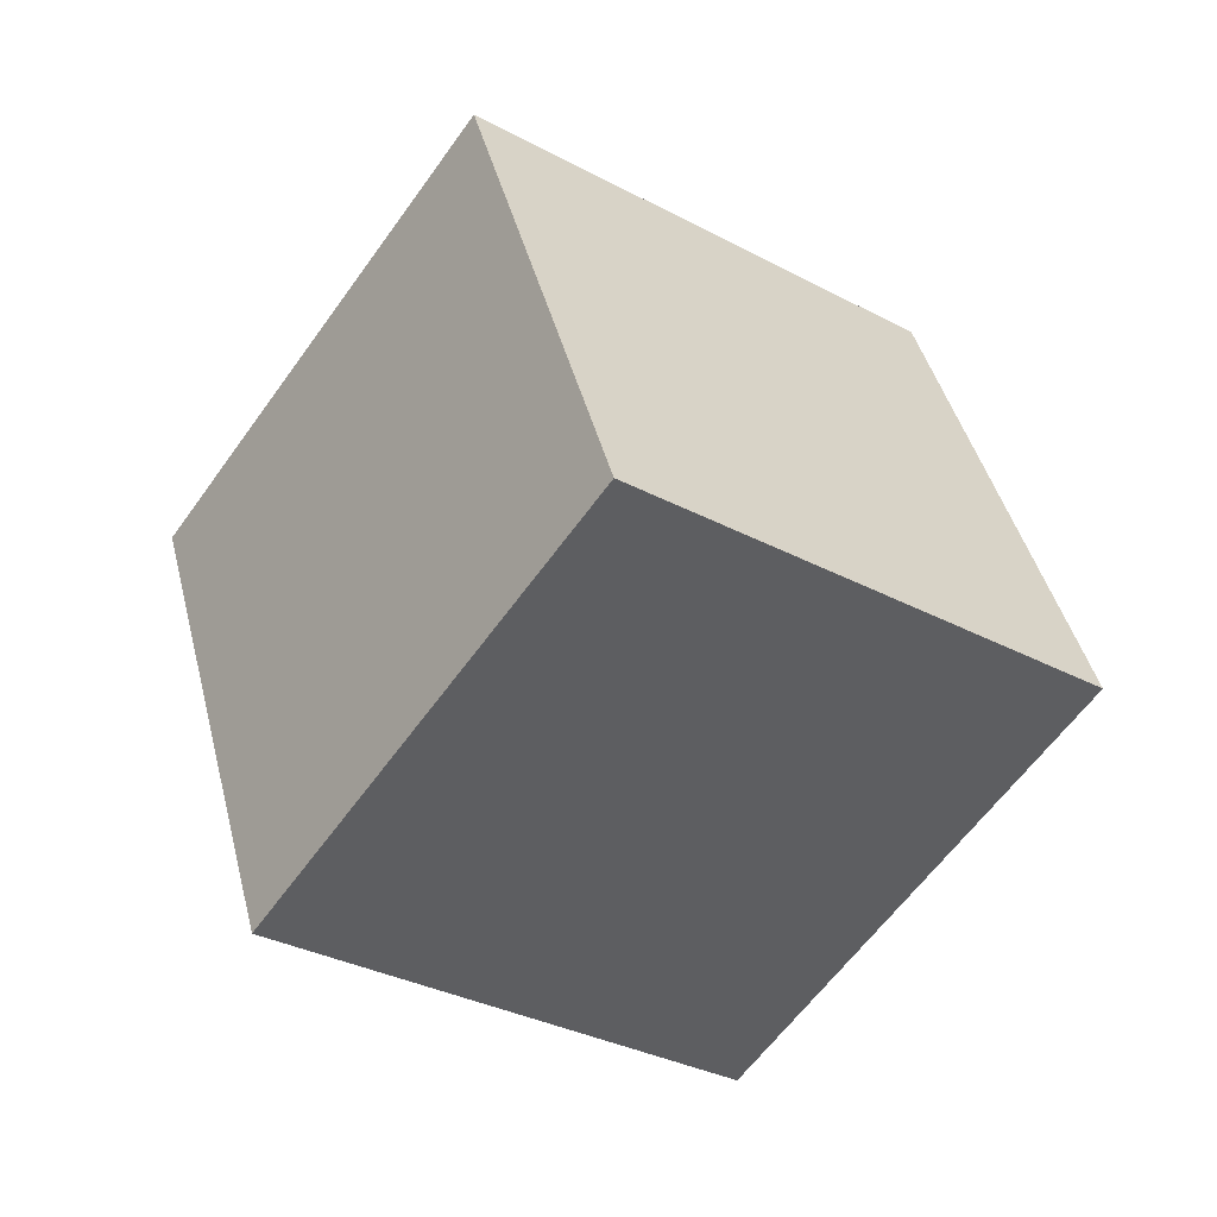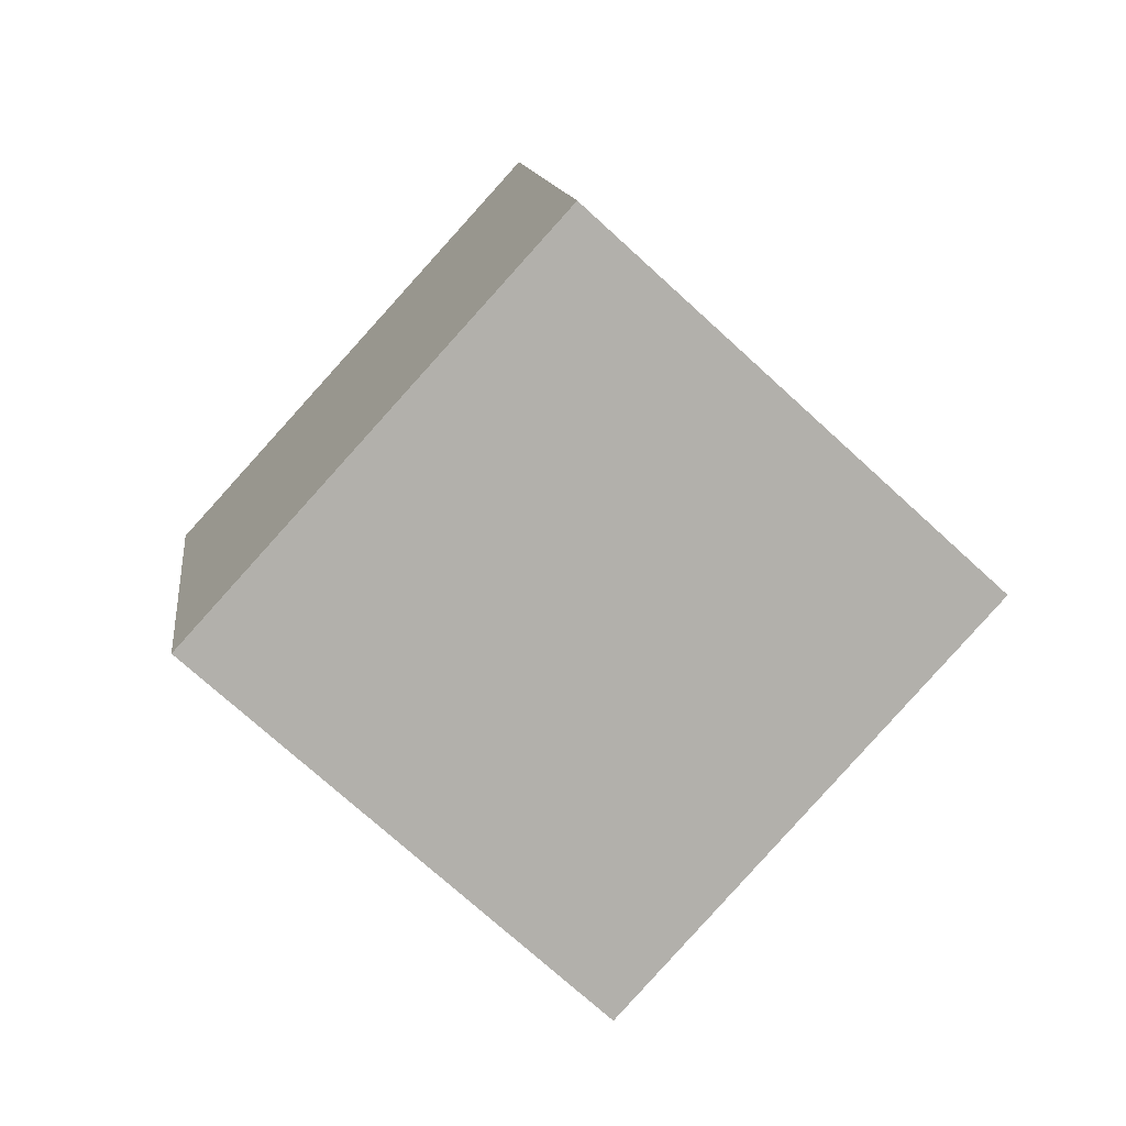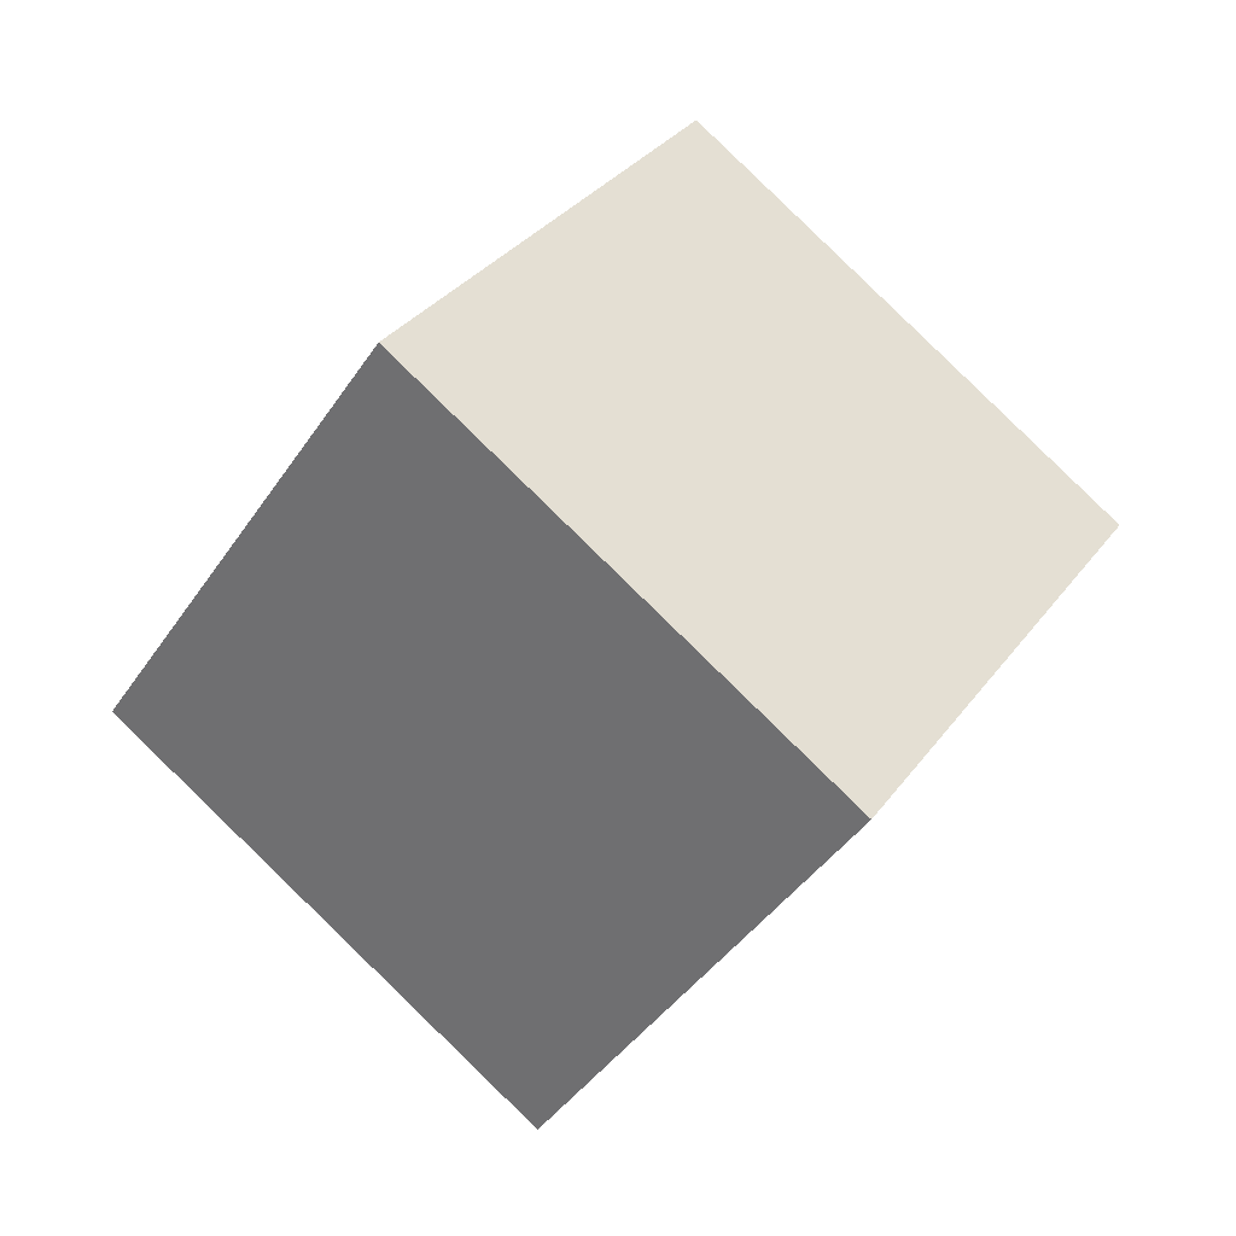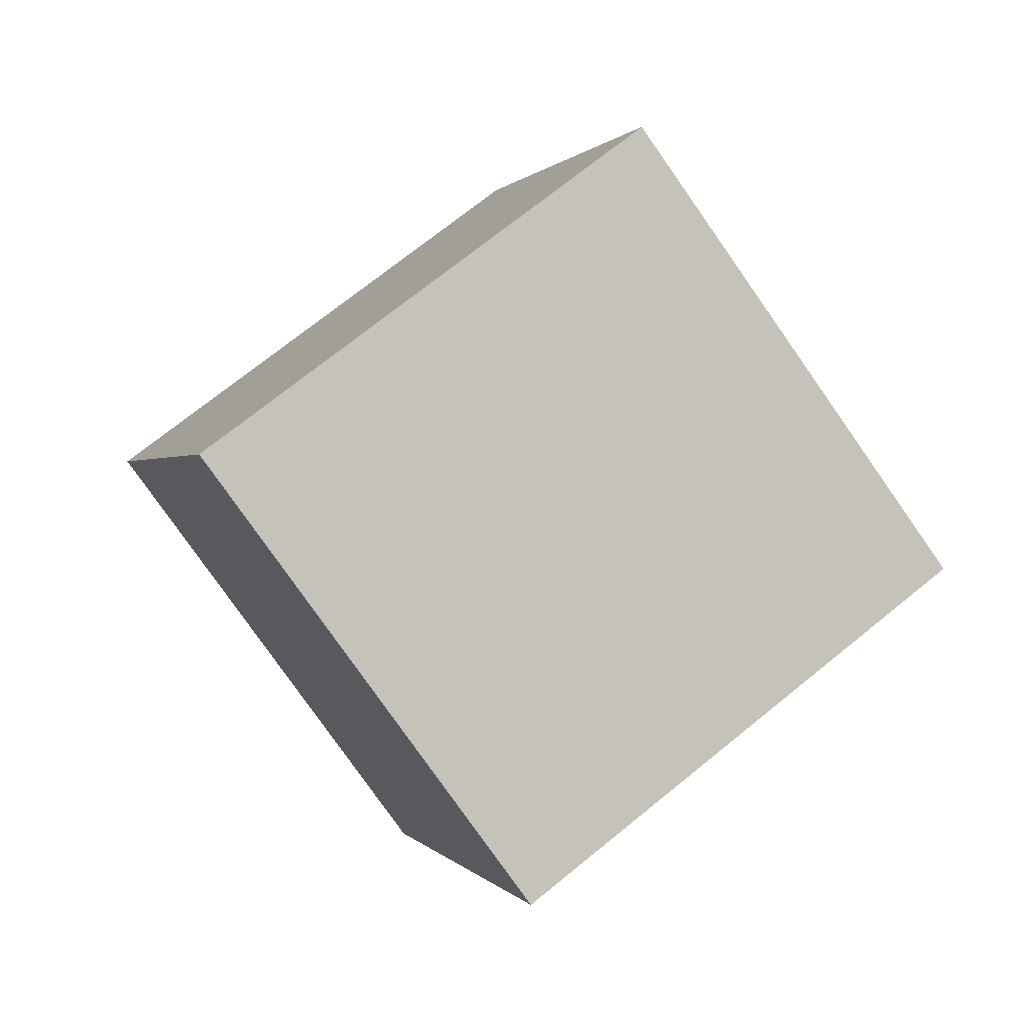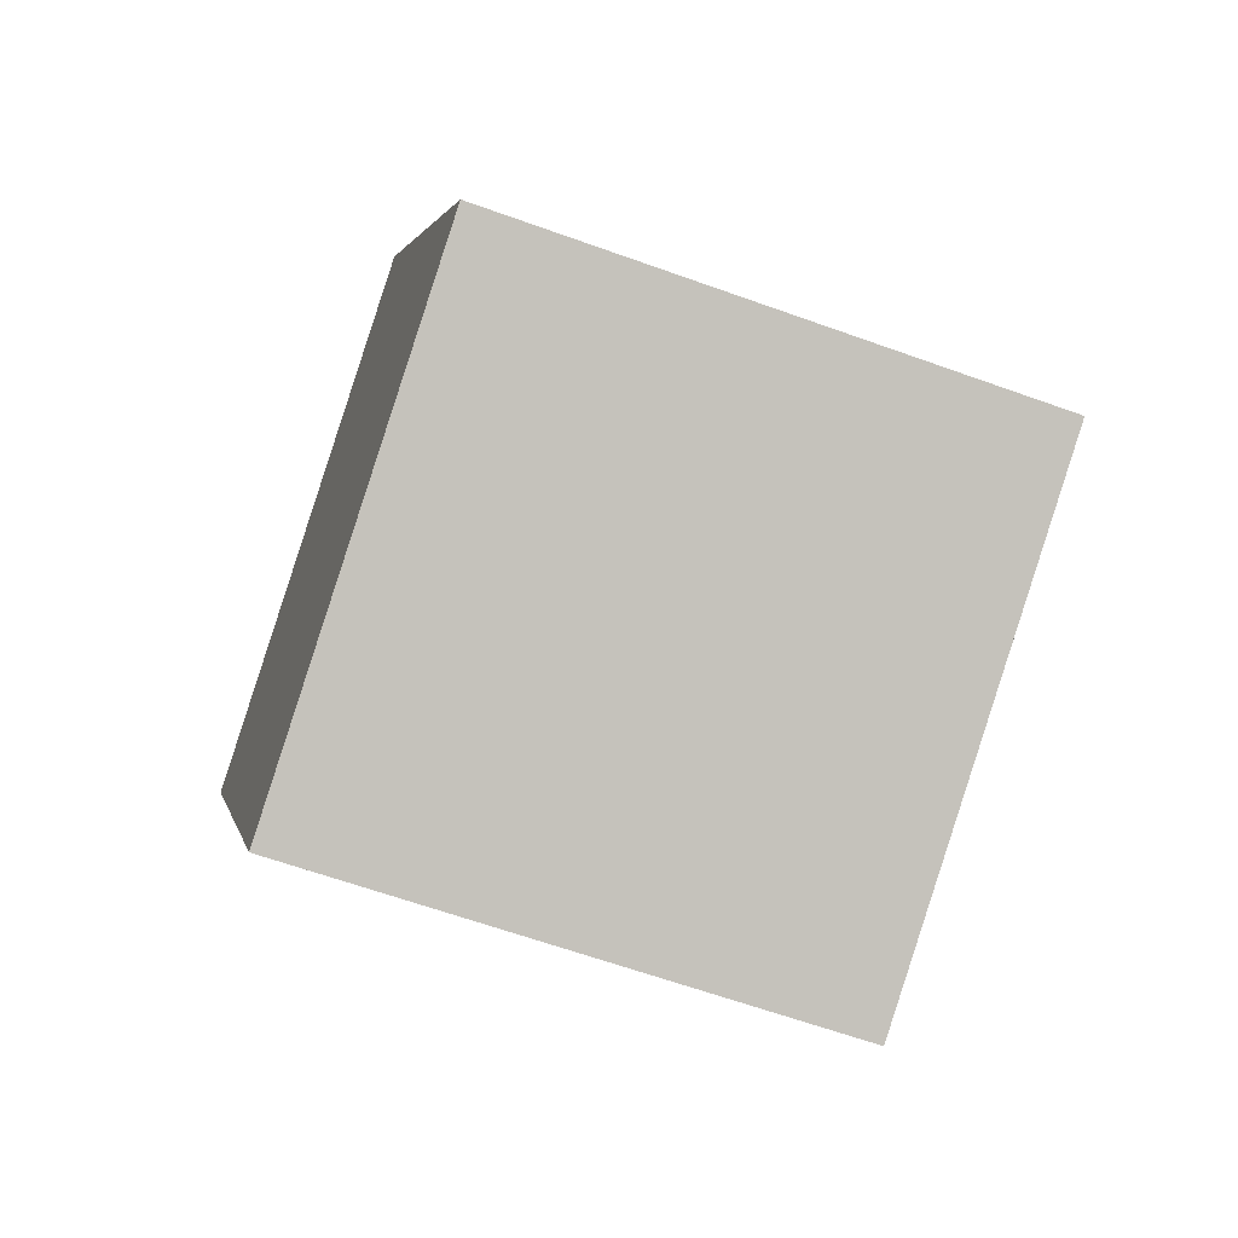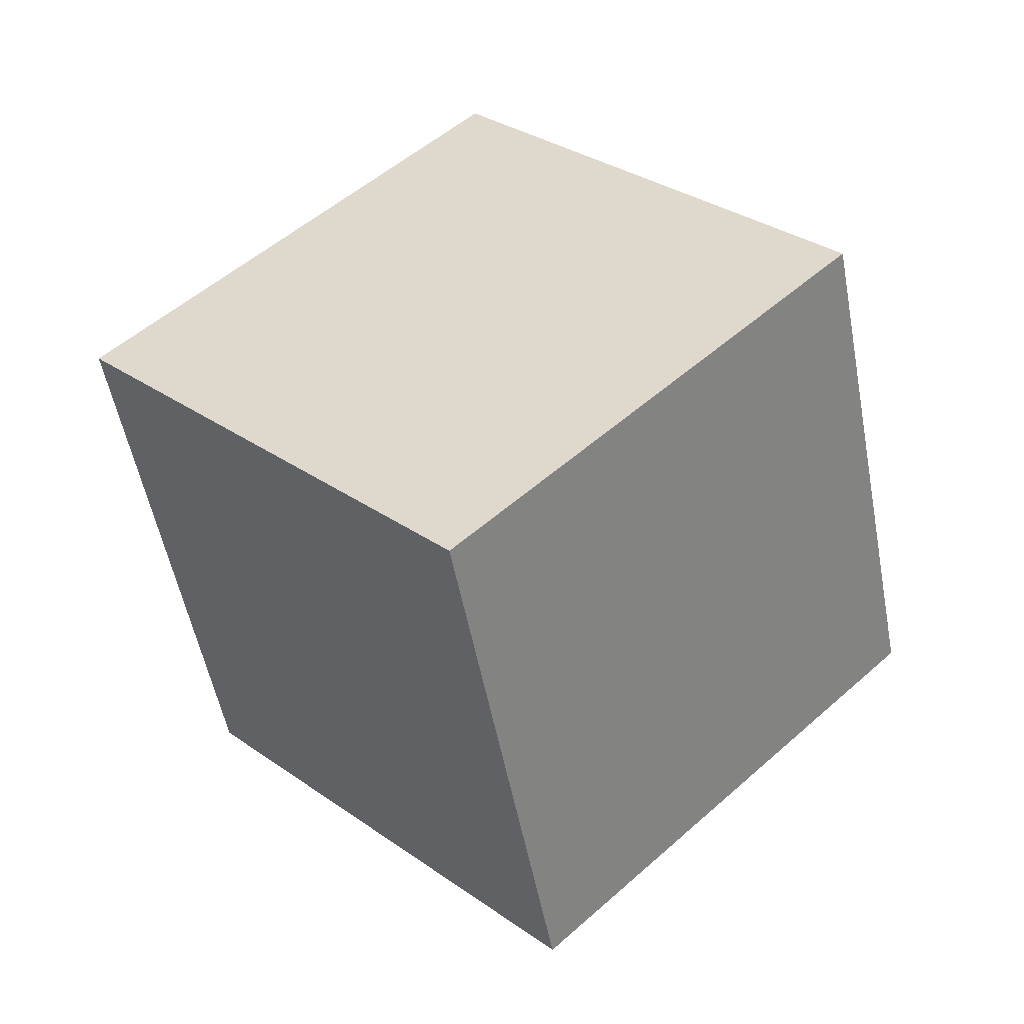
<metadata>
{"format":"obj","ext":"obj","renderer":"f3d","projection":"perspective","resolution":1024,"background":"white","views":[{"elev":-2.1,"azim":65.0,"up":"+Y"},{"elev":29.2,"azim":2.8,"up":"+Y"},{"elev":-20.4,"azim":-22.2,"up":"+Y"},{"elev":78.4,"azim":98.9,"up":"+Z"},{"elev":6.9,"azim":38.2,"up":"+Z"},{"elev":22.3,"azim":-175.3,"up":"+Z"}]}
</metadata>
<code>
o Cube
v 7.866 -34.45 44.18
v -2.361 -53.79 -17.37
v -50.66 -10.17 -23.06
v -40.43 9.176 38.5
v 50.66 10.17 23.06
v 40.43 -9.176 -38.5
v -7.866 34.45 -44.18
v 2.361 53.79 17.37
f 1 2 3 4
f 5 8 7 6
f 1 5 6 2
f 2 6 7 3
f 3 7 8 4
f 5 1 4 8

</code>
